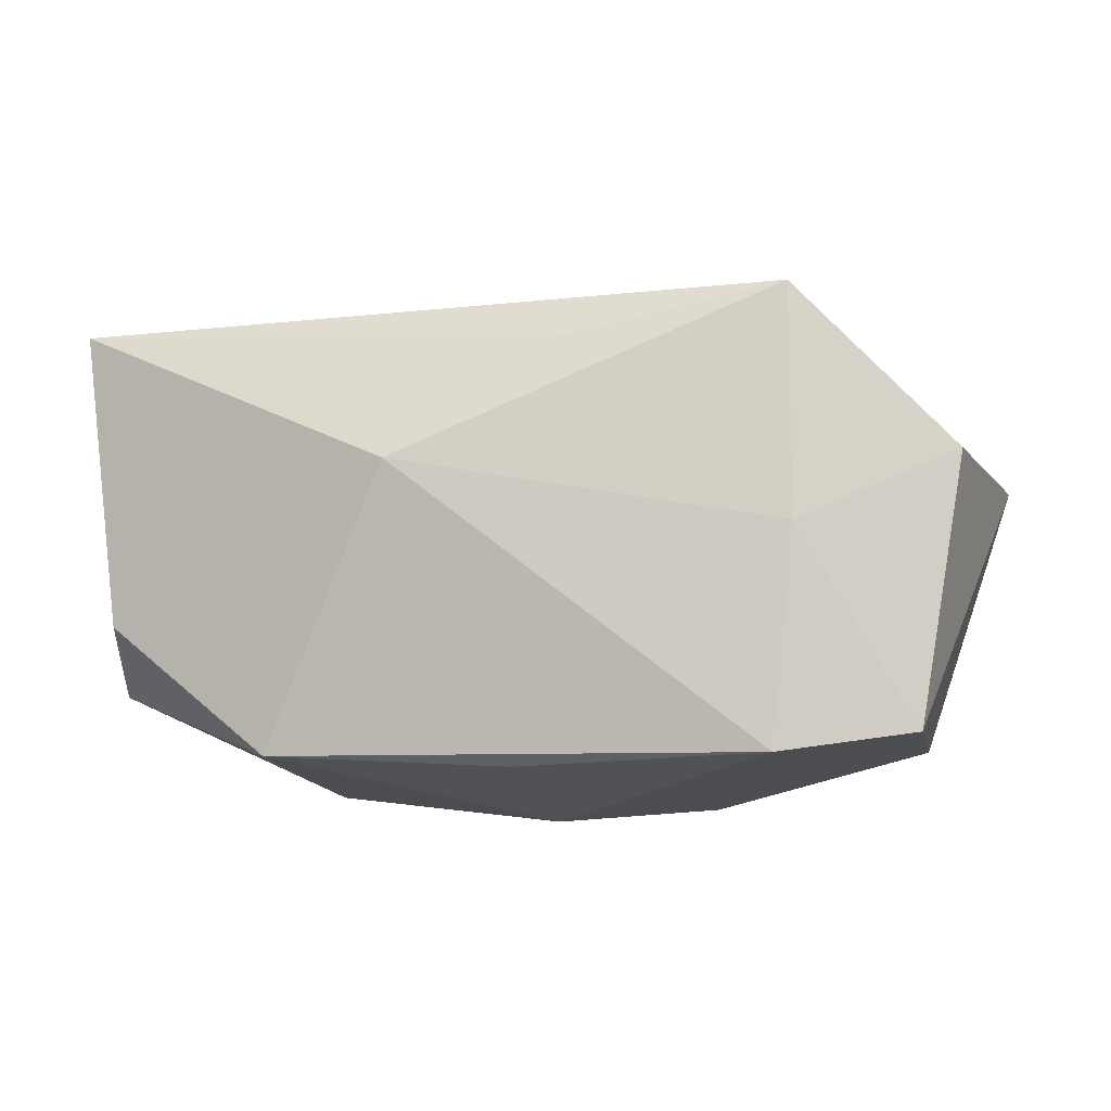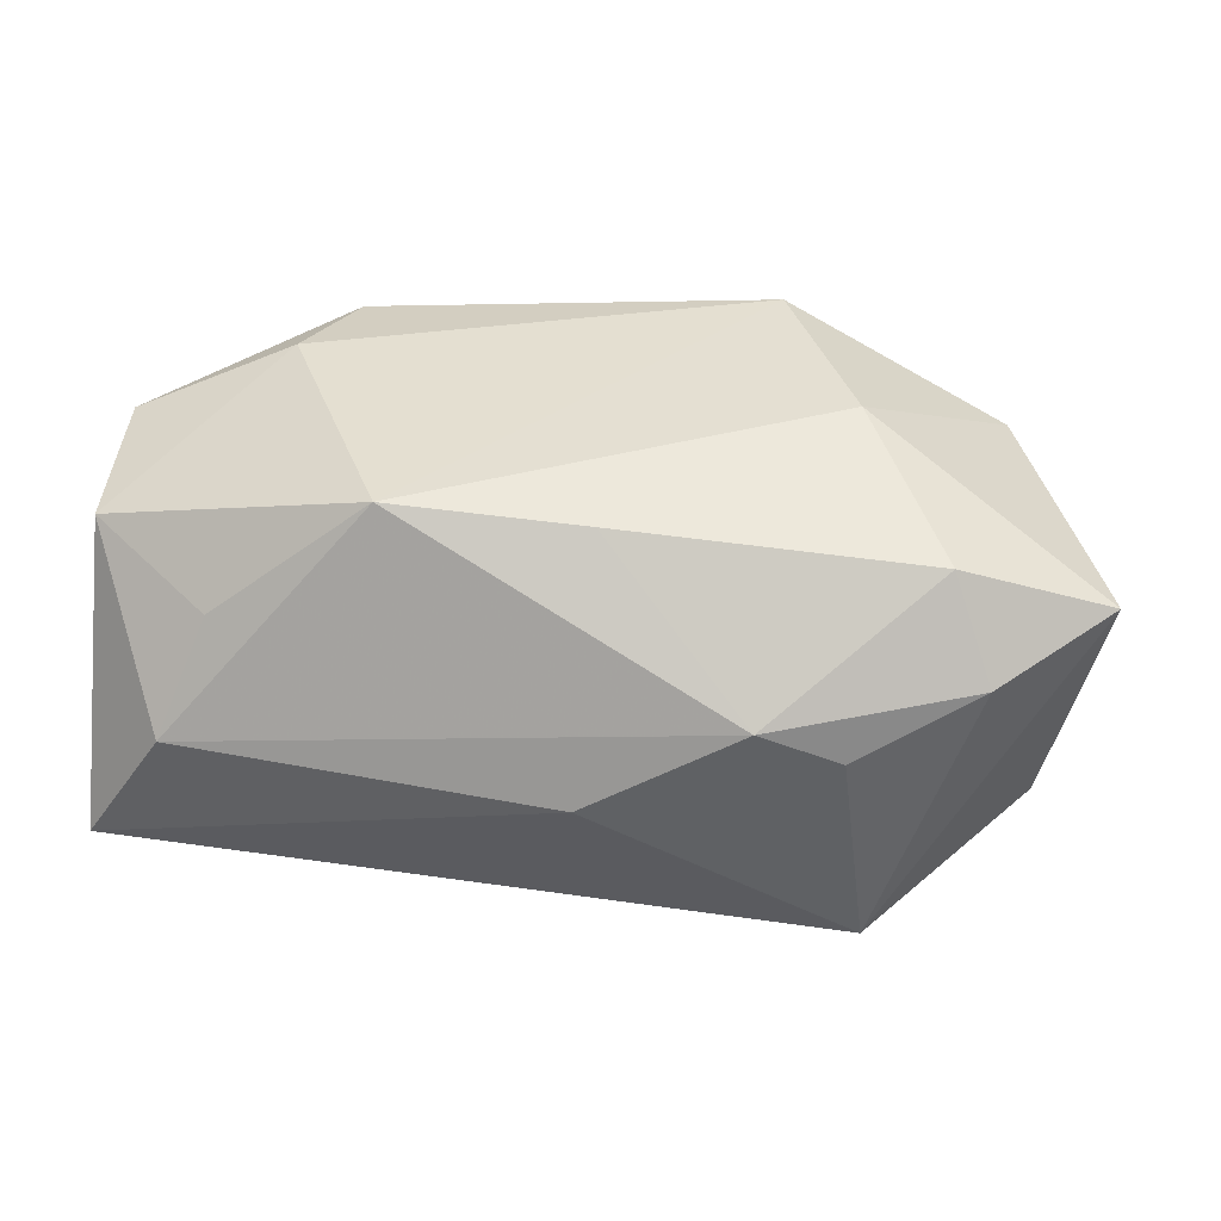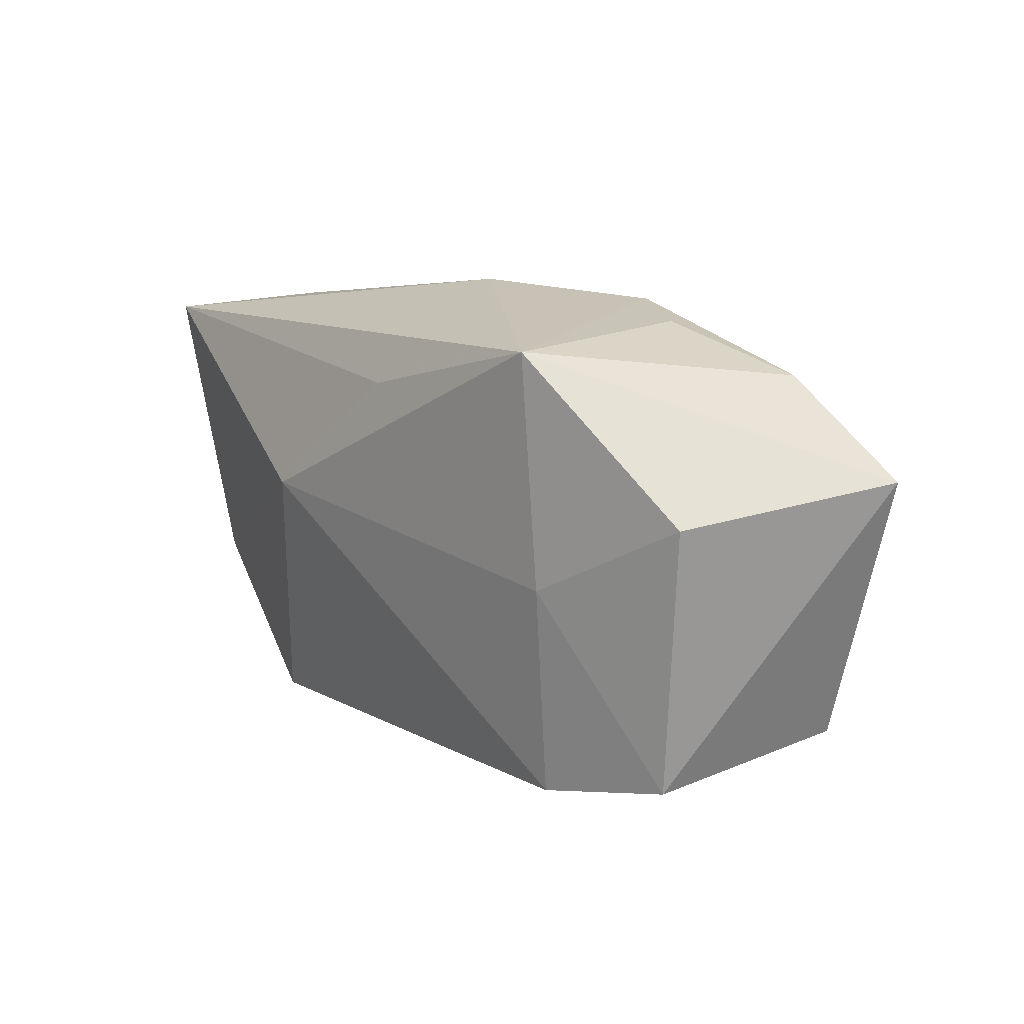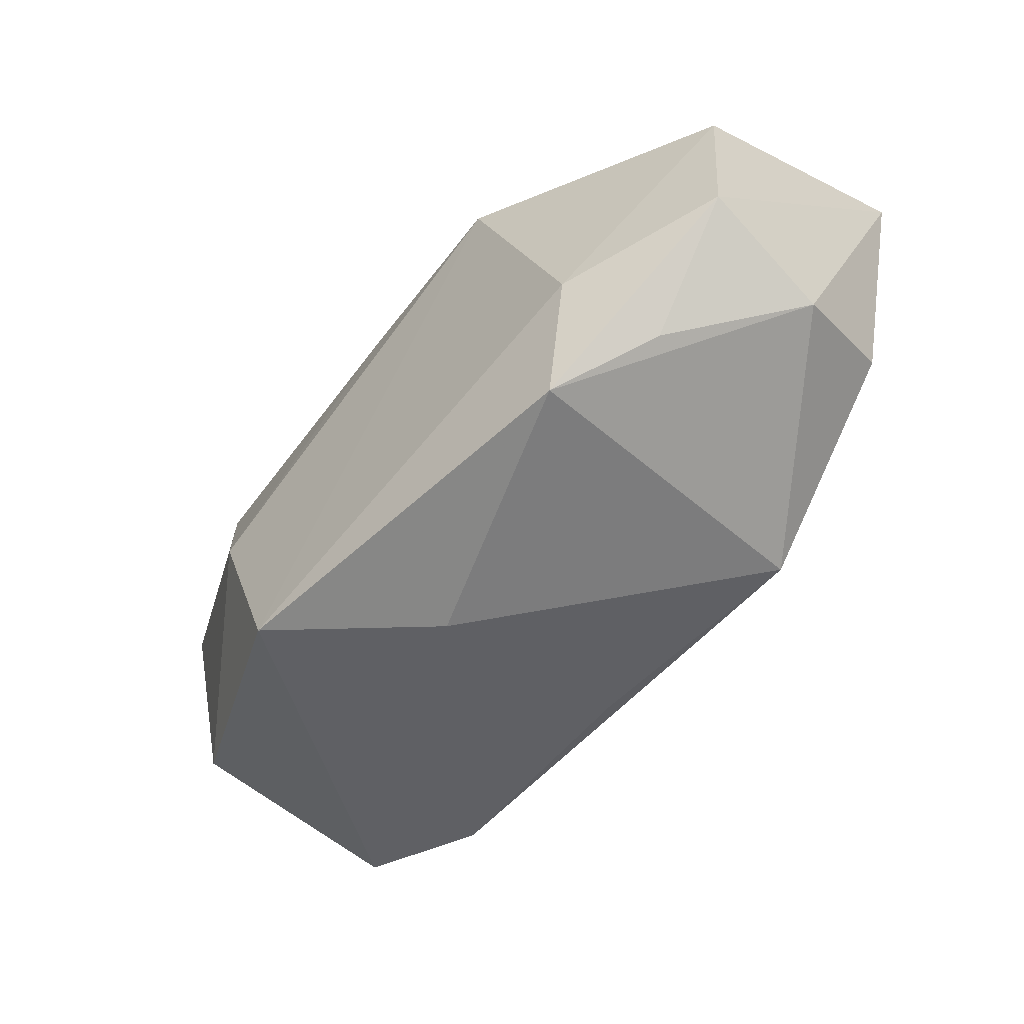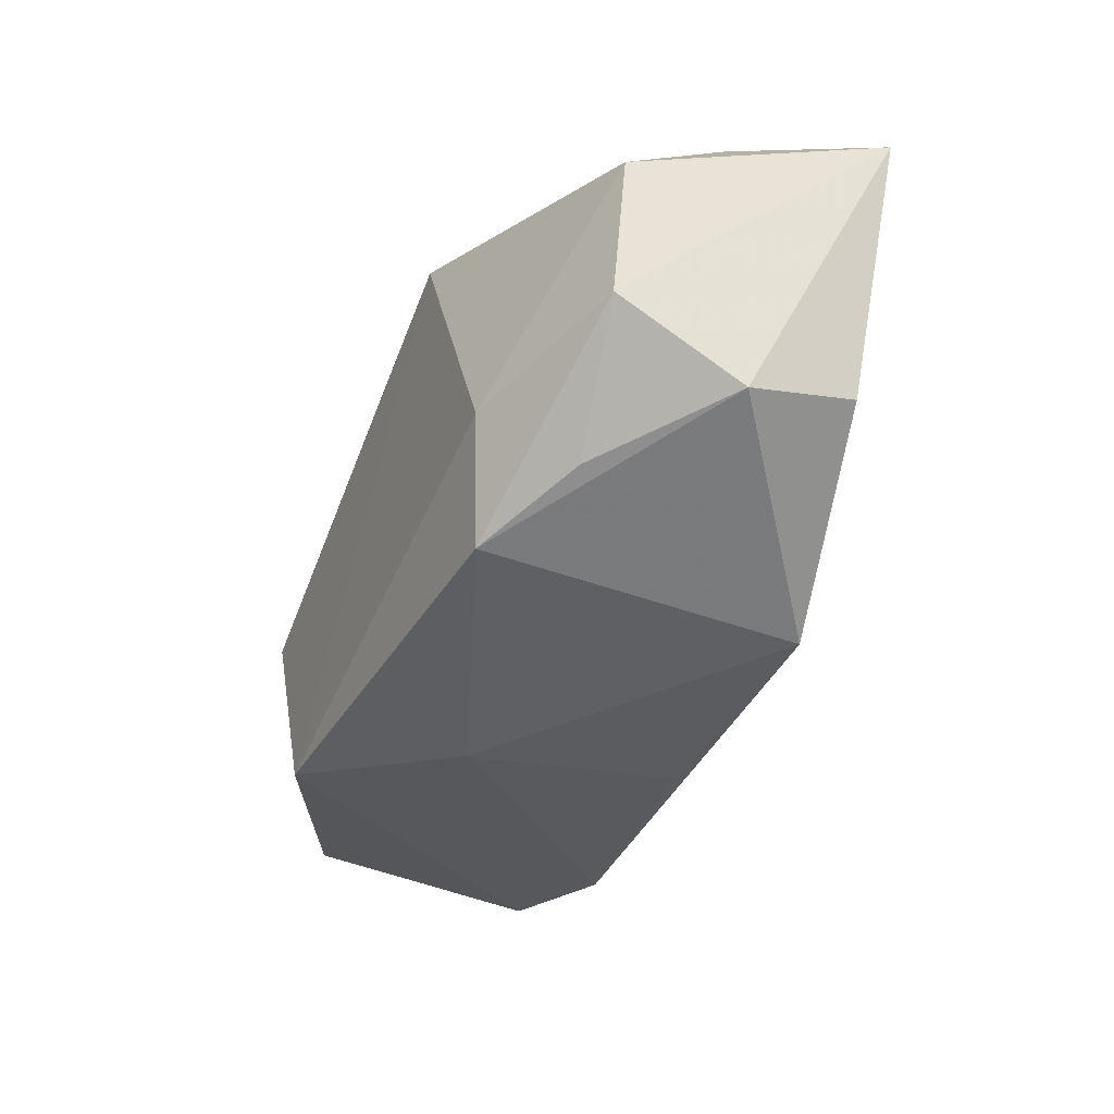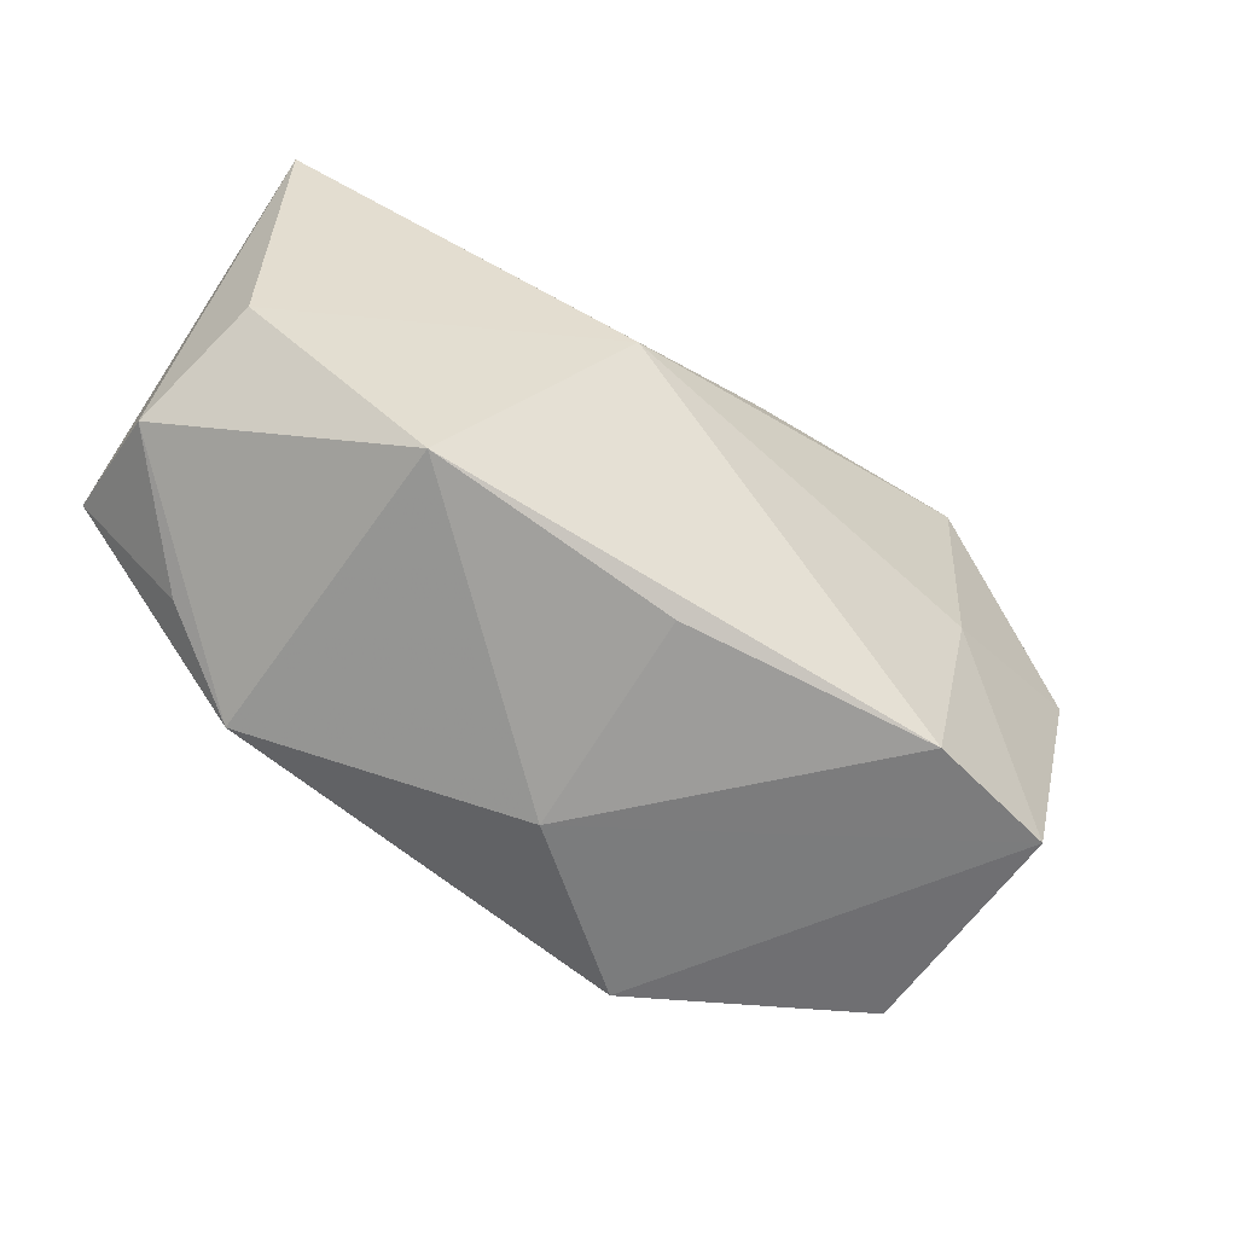
<metadata>
{"format":"obj","ext":"obj","renderer":"f3d","projection":"perspective","resolution":1024,"background":"white","views":[{"elev":-16.7,"azim":-170.5,"up":"+Y"},{"elev":37.2,"azim":-173.5,"up":"+Z"},{"elev":8.3,"azim":-130.1,"up":"+Y"},{"elev":-49.0,"azim":47.8,"up":"+Y"},{"elev":-33.7,"azim":65.8,"up":"+Y"},{"elev":-65.8,"azim":145.1,"up":"+Y"}]}
</metadata>
<code>
v -0.01486 0.02126 0.004495
v -0.034 -0.01693 0.008993
v -0.02135 -0.003572 0.01834
v -0.0424 0.006514 0.007592
v 0.01463 0.01394 0.01834
v 0.02173 -0.01939 -0.01107
v -0.02904 0.01078 0.01343
v 0.0002998 -0.02095 -0.01084
v -0.02187 0.01956 0.000765
v 0.03903 0.01926 -0.01259
v 0.03903 -0.01062 0.002345
v -0.02418 0.01772 -0.01871
v 0.009749 0.003662 -0.01989
v 0.03849 0.008482 0.01159
v -0.03346 -0.01918 -0.011
v 0.02992 -0.01421 0.01157
v -0.03783 0.003921 -0.01374
v 0.03676 -0.006751 -0.00842
v -0.03251 0.01512 0.005293
v 0.0389 -0.005153 0.01298
v -0.0006357 -0.02243 0.007819
v 0.02183 -0.01801 0.01642
v 0.03172 0.02068 -0.001116
v -0.0215 -0.02097 -0.01358
v -0.001263 0.02293 -0.003144
v 0.02807 0.01605 0.008138
v -0.003925 0.01395 -0.01847
v -0.0239 -0.002536 -0.01681
v -0.01422 -0.0199 0.01834
v 0.02539 -0.008355 0.0181
v -0.002025 0.01282 0.01658
f 29 5 3
f 20 10 14
f 25 10 12
f 25 12 1
f 19 7 1
f 2 29 3
f 6 24 13
f 8 24 6
f 13 10 18
f 18 6 13
f 23 14 10
f 23 10 25
f 25 1 23
f 23 1 5
f 21 22 29
f 21 24 8
f 8 6 21
f 21 6 22
f 30 22 20
f 20 14 30
f 30 14 5
f 5 29 30
f 29 22 30
f 27 10 13
f 13 12 27
f 27 12 10
f 17 12 28
f 13 24 28
f 28 12 13
f 9 12 19
f 19 1 9
f 9 1 12
f 5 1 31
f 31 1 7
f 3 5 31
f 31 7 3
f 29 2 15
f 15 21 29
f 24 21 15
f 17 28 15
f 15 28 24
f 20 22 16
f 11 10 20
f 11 18 10
f 20 16 11
f 6 18 11
f 22 6 11
f 11 16 22
f 5 14 26
f 26 23 5
f 14 23 26
f 3 7 4
f 4 2 3
f 4 7 19
f 4 15 2
f 4 12 17
f 19 12 4
f 17 15 4

</code>
